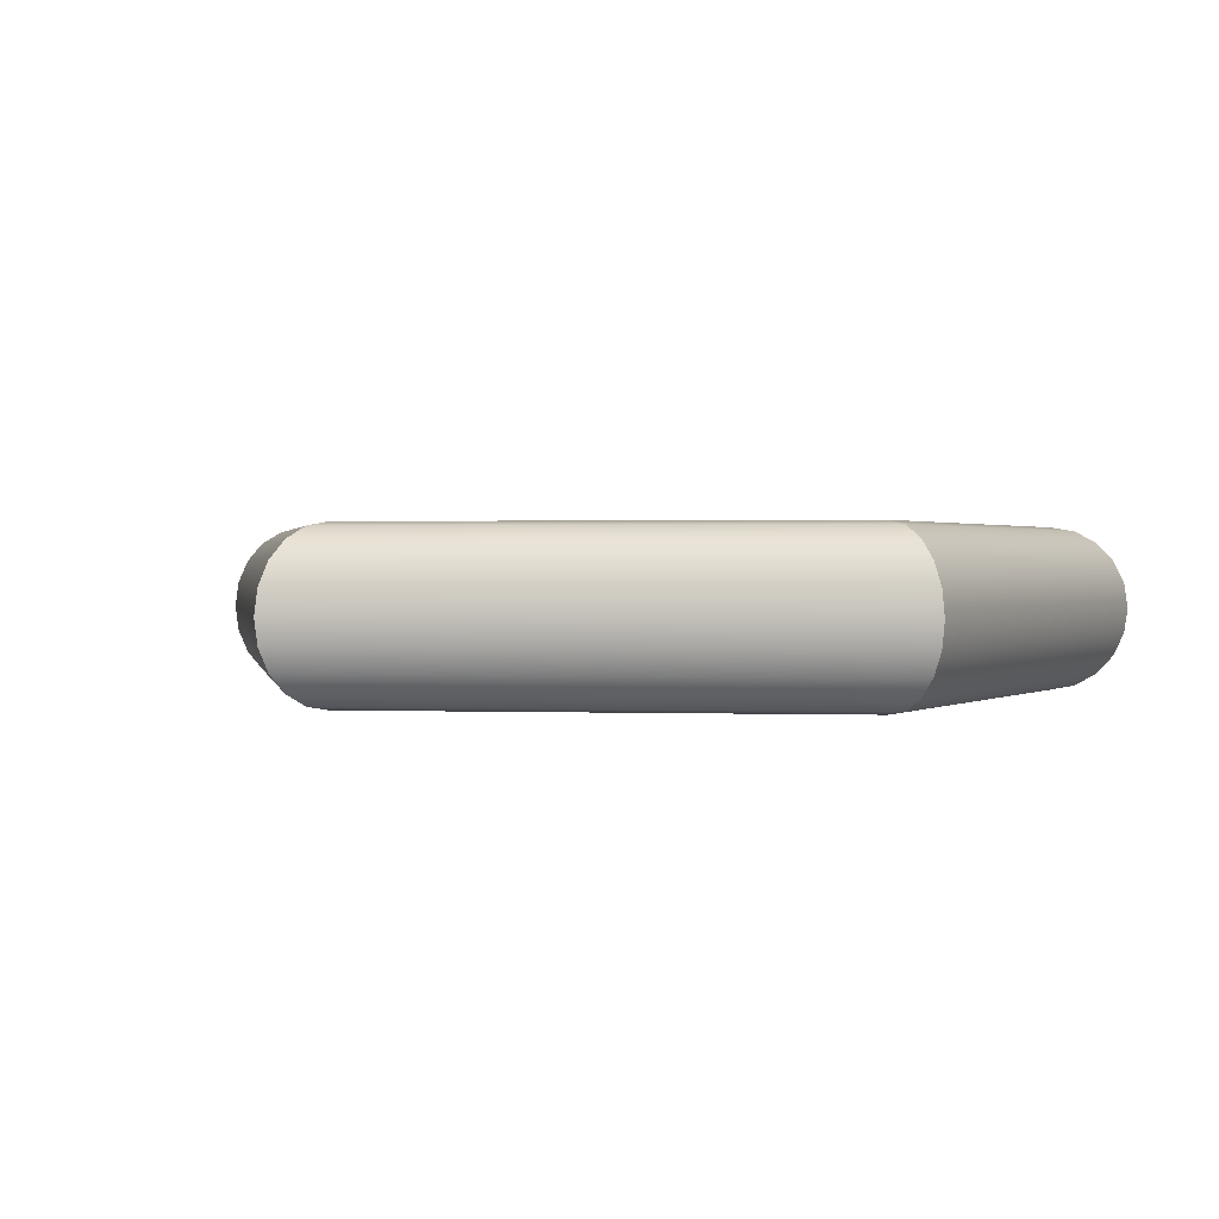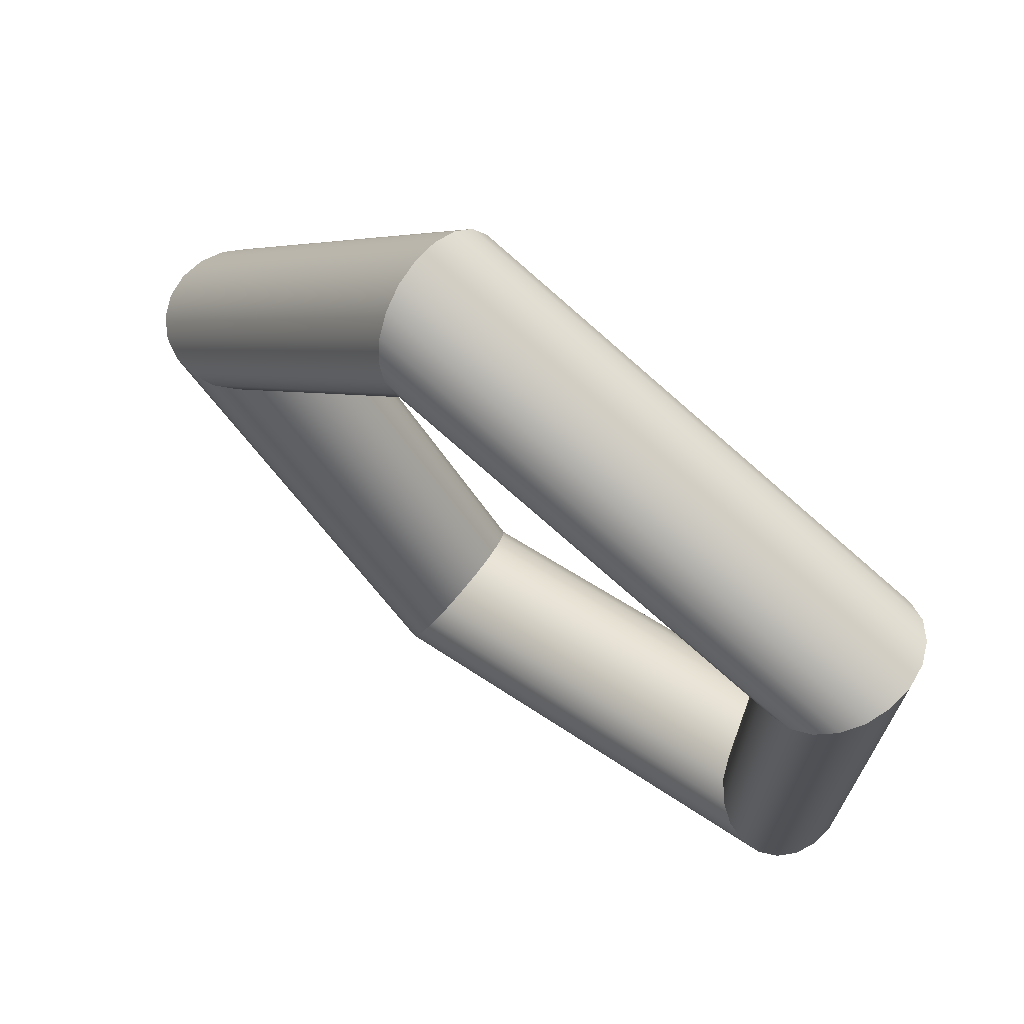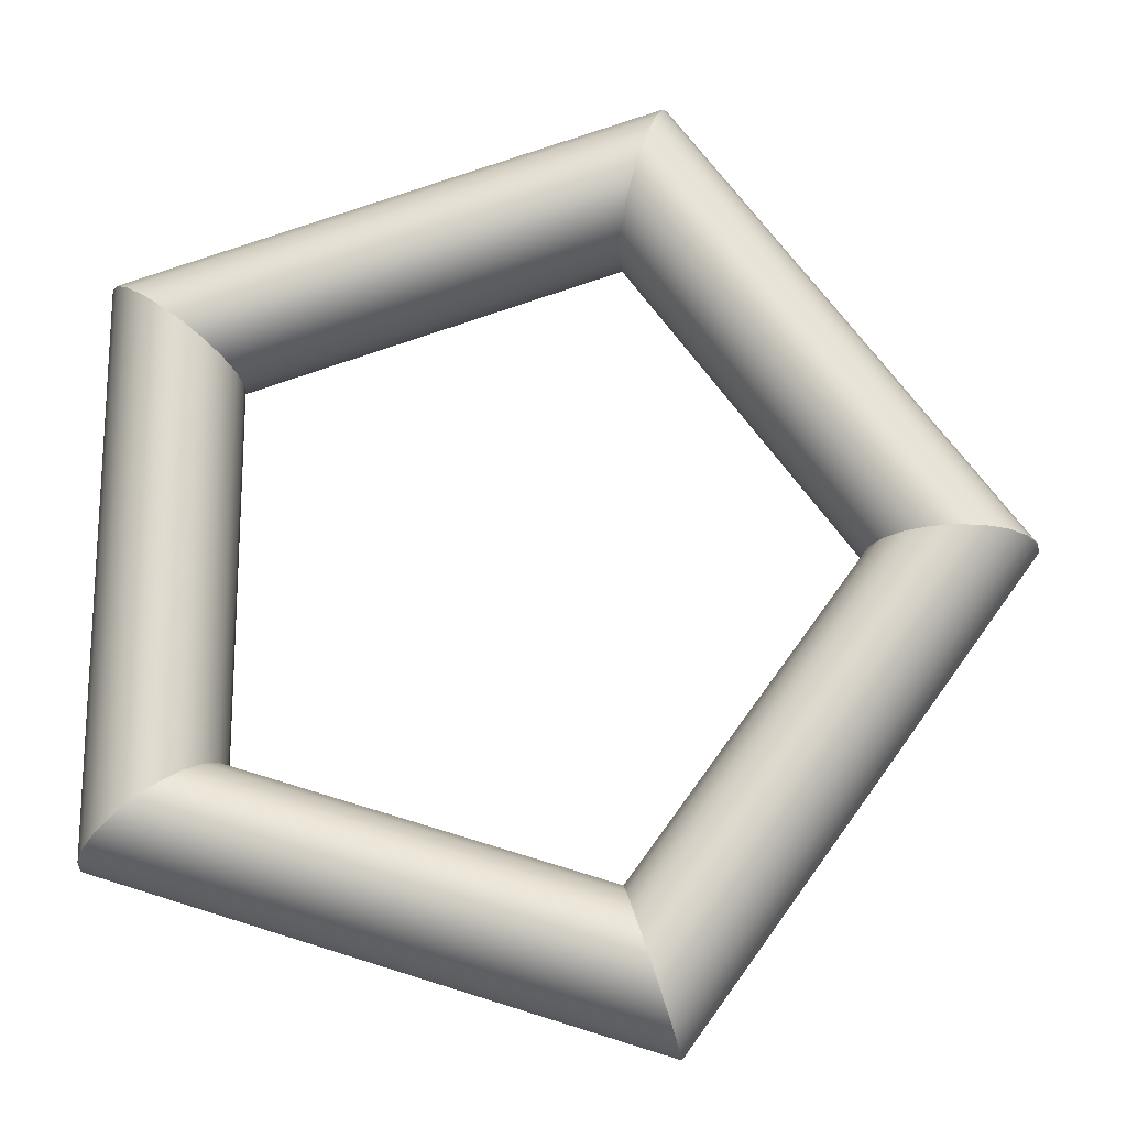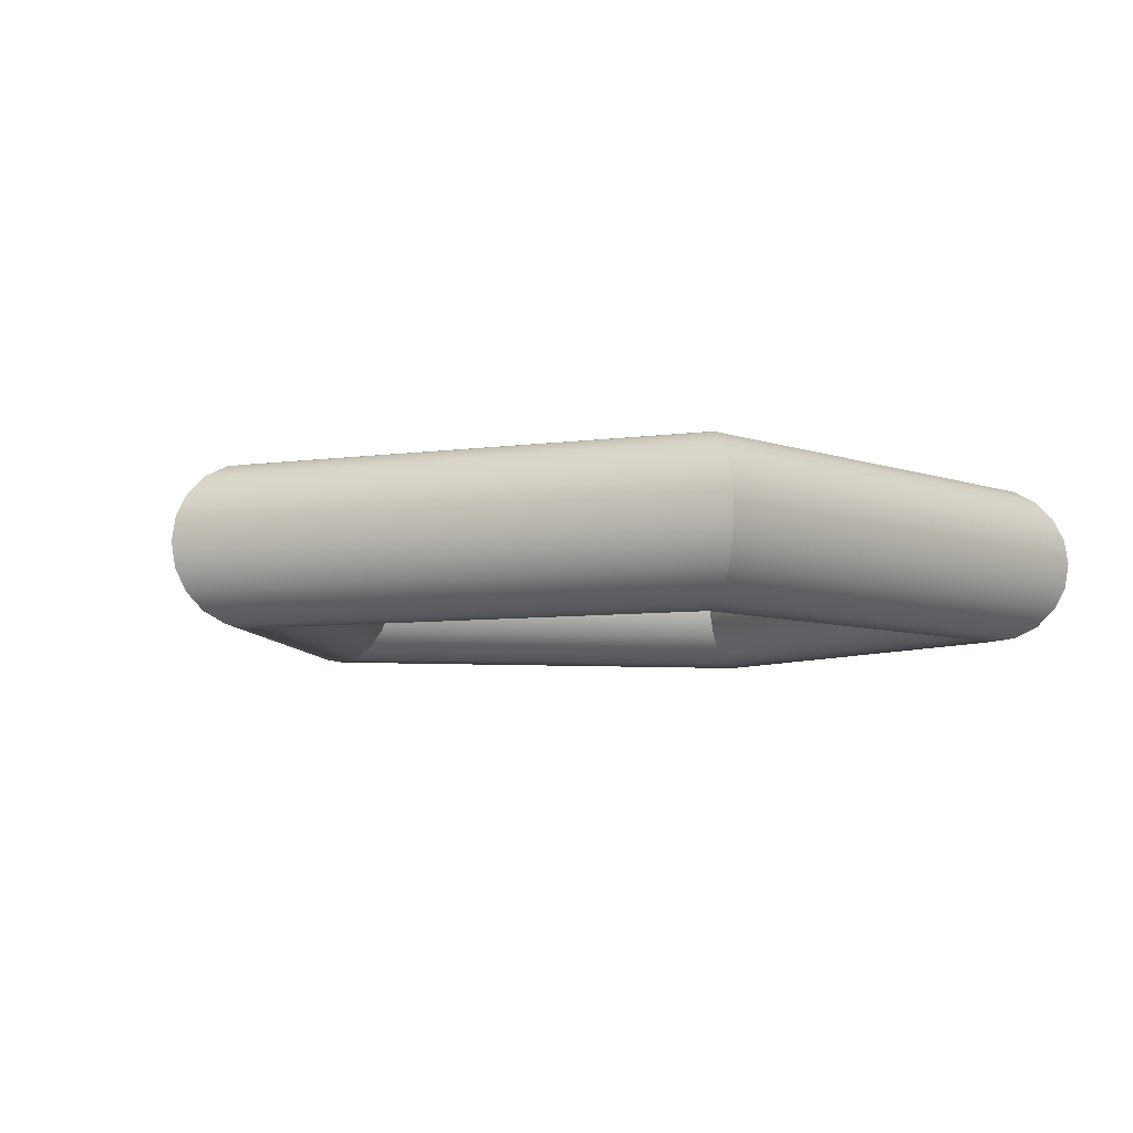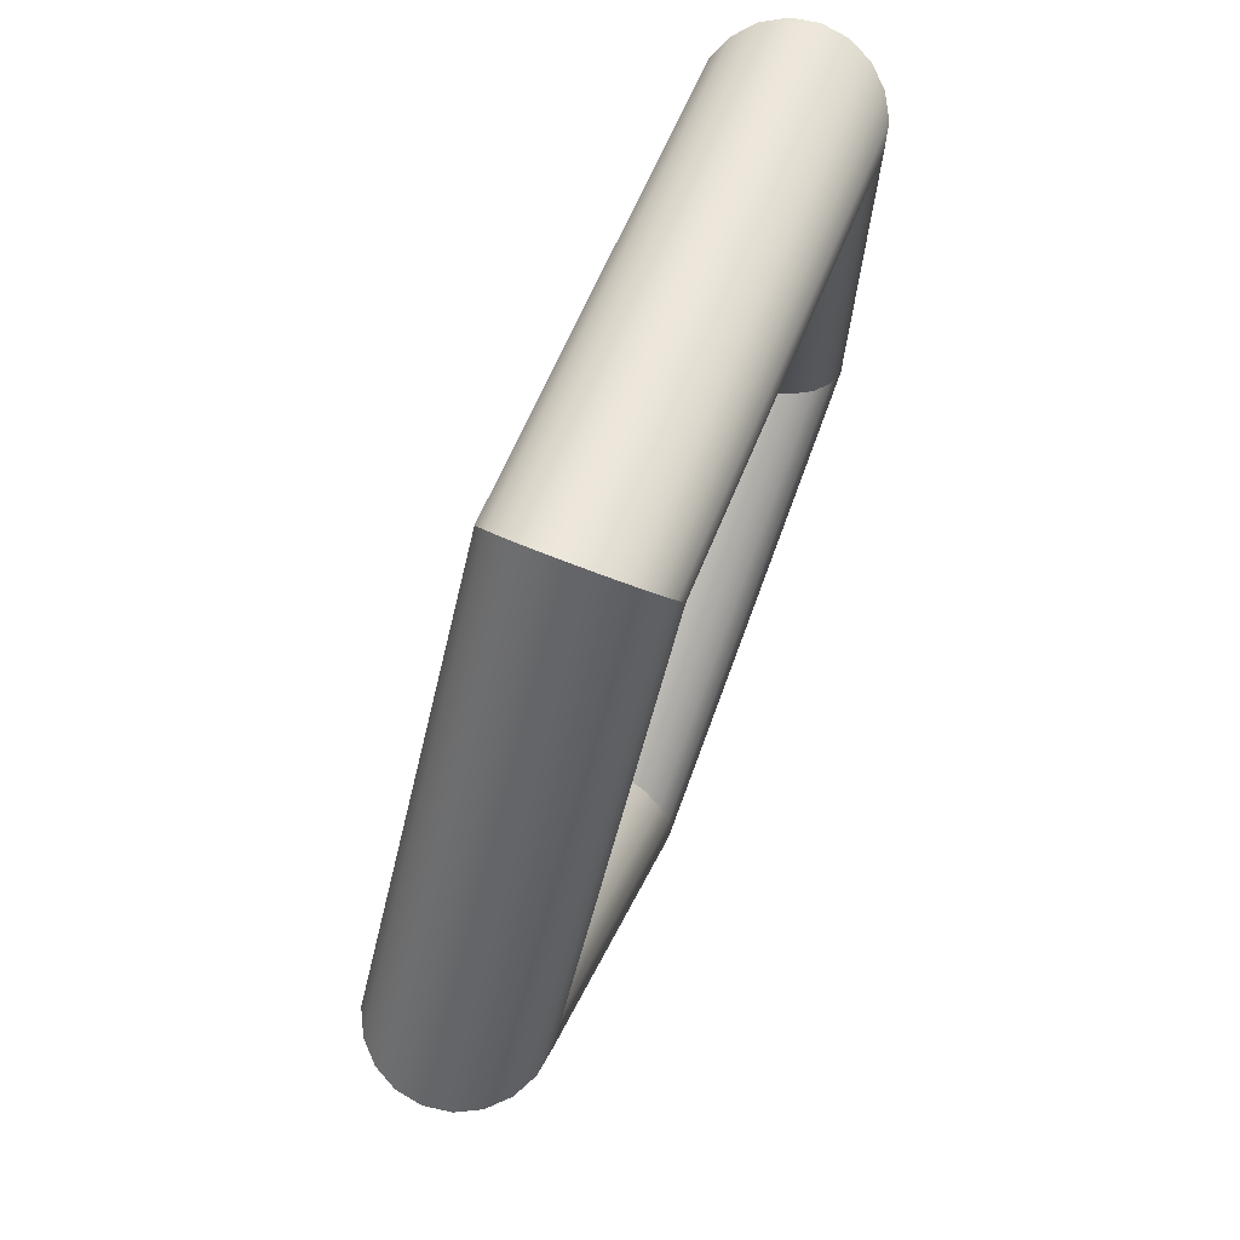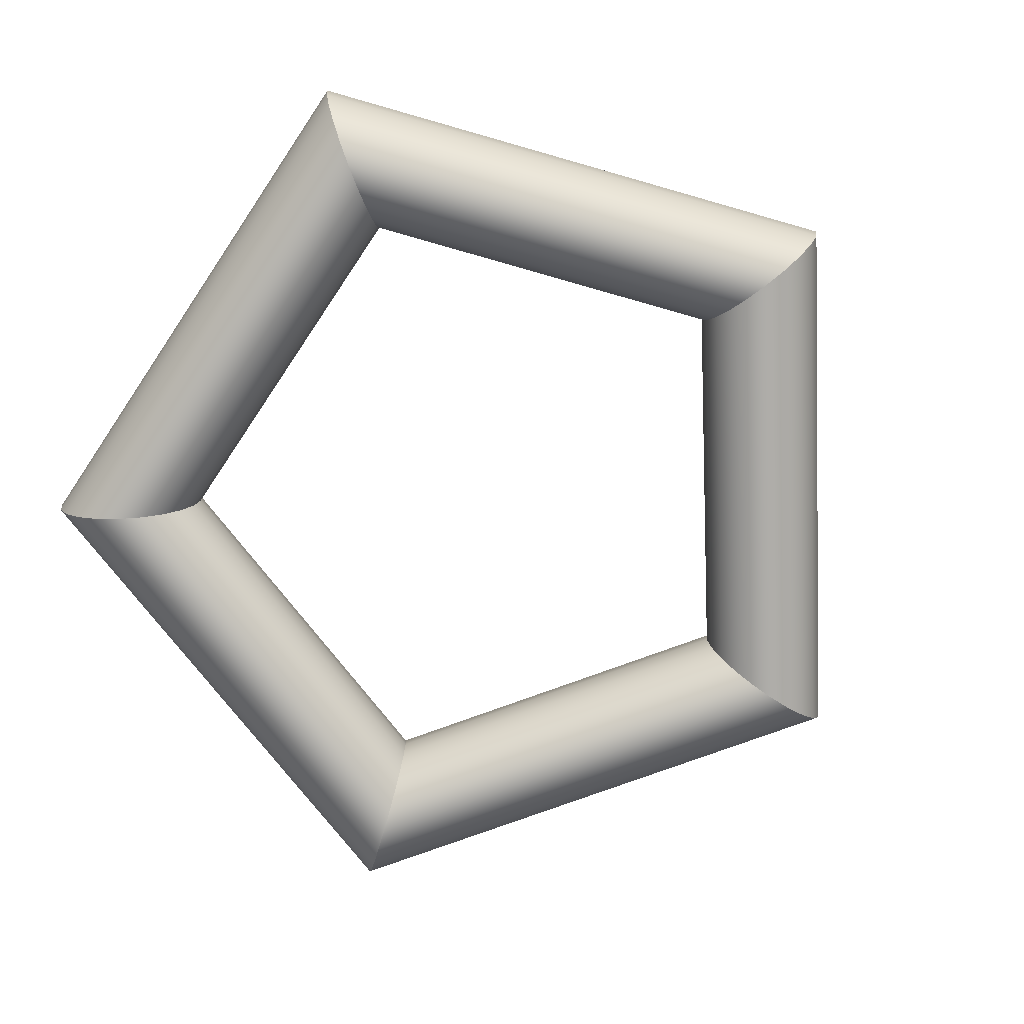
<metadata>
{"format":"obj","ext":"obj","renderer":"f3d","projection":"perspective","resolution":1024,"background":"white","views":[{"elev":1.0,"azim":-153.9,"up":"+Y"},{"elev":70.3,"azim":-142.7,"up":"+Z"},{"elev":-19.5,"azim":4.0,"up":"+Z"},{"elev":-6.3,"azim":149.6,"up":"+Y"},{"elev":73.3,"azim":111.3,"up":"+Z"},{"elev":-76.7,"azim":-33.9,"up":"+Y"}]}
</metadata>
<code>
g default
v 0.2472 0 -0.7608
v -0.6472 0 -0.4702
v -0.6472 0 0.4702
v 0.2472 0 0.7608
v 0.8 0 0
v 0.2502 0.0618 -0.7702
v -0.6551 0.0618 -0.476
v -0.6551 0.0618 0.476
v 0.2502 0.0618 0.7702
v 0.8098 0.0618 0
v 0.259 0.1176 -0.7972
v -0.6781 0.1176 -0.4927
v -0.6781 0.1176 0.4927
v 0.259 0.1176 0.7972
v 0.8382 0.1176 0
v 0.2727 0.1618 -0.8393
v -0.7139 0.1618 -0.5187
v -0.7139 0.1618 0.5187
v 0.2727 0.1618 0.8393
v 0.8824 0.1618 0
v 0.2899 0.1902 -0.8923
v -0.759 0.1902 -0.5515
v -0.759 0.1902 0.5515
v 0.2899 0.1902 0.8923
v 0.9382 0.1902 0
v 0.309 0.2 -0.9511
v -0.809 0.2 -0.5878
v -0.809 0.2 0.5878
v 0.309 0.2 0.9511
v 1 0.2 0
v 0.3281 0.1902 -1.01
v -0.859 0.1902 -0.6241
v -0.859 0.1902 0.6241
v 0.3281 0.1902 1.01
v 1.062 0.1902 0
v 0.3453 0.1618 -1.063
v -0.9041 0.1618 -0.6569
v -0.9041 0.1618 0.6569
v 0.3453 0.1618 1.063
v 1.118 0.1618 0
v 0.359 0.1176 -1.105
v -0.9399 0.1176 -0.6829
v -0.9399 0.1176 0.6829
v 0.359 0.1176 1.105
v 1.162 0.1176 0
v 0.3678 0.0618 -1.132
v -0.9629 0.0618 -0.6996
v -0.9629 0.0618 0.6996
v 0.3678 0.0618 1.132
v 1.19 0.0618 0
v 0.3708 0 -1.141
v -0.9708 0 -0.7053
v -0.9708 0 0.7053
v 0.3708 0 1.141
v 1.2 0 0
v 0.3678 -0.0618 -1.132
v -0.9629 -0.0618 -0.6996
v -0.9629 -0.0618 0.6996
v 0.3678 -0.0618 1.132
v 1.19 -0.0618 0
v 0.359 -0.1176 -1.105
v -0.9399 -0.1176 -0.6829
v -0.9399 -0.1176 0.6829
v 0.359 -0.1176 1.105
v 1.162 -0.1176 0
v 0.3453 -0.1618 -1.063
v -0.9041 -0.1618 -0.6569
v -0.9041 -0.1618 0.6569
v 0.3453 -0.1618 1.063
v 1.118 -0.1618 0
v 0.3281 -0.1902 -1.01
v -0.859 -0.1902 -0.6241
v -0.859 -0.1902 0.6241
v 0.3281 -0.1902 1.01
v 1.062 -0.1902 0
v 0.309 -0.2 -0.9511
v -0.809 -0.2 -0.5878
v -0.809 -0.2 0.5878
v 0.309 -0.2 0.9511
v 1 -0.2 0
v 0.2899 -0.1902 -0.8923
v -0.759 -0.1902 -0.5515
v -0.759 -0.1902 0.5515
v 0.2899 -0.1902 0.8923
v 0.9382 -0.1902 0
v 0.2727 -0.1618 -0.8393
v -0.7139 -0.1618 -0.5187
v -0.7139 -0.1618 0.5187
v 0.2727 -0.1618 0.8393
v 0.8824 -0.1618 0
v 0.259 -0.1176 -0.7972
v -0.6781 -0.1176 -0.4927
v -0.6781 -0.1176 0.4927
v 0.259 -0.1176 0.7972
v 0.8382 -0.1176 0
v 0.2502 -0.0618 -0.7702
v -0.6551 -0.0618 -0.476
v -0.6551 -0.0618 0.476
v 0.2502 -0.0618 0.7702
v 0.8098 -0.0618 0
g pTorus1
f 2 1 6 7
f 3 2 7 8
f 4 3 8 9
f 5 4 9 10
f 1 5 10 6
f 7 6 11 12
f 8 7 12 13
f 9 8 13 14
f 10 9 14 15
f 6 10 15 11
f 12 11 16 17
f 13 12 17 18
f 14 13 18 19
f 15 14 19 20
f 11 15 20 16
f 17 16 21 22
f 18 17 22 23
f 19 18 23 24
f 20 19 24 25
f 16 20 25 21
f 22 21 26 27
f 23 22 27 28
f 24 23 28 29
f 25 24 29 30
f 21 25 30 26
f 27 26 31 32
f 28 27 32 33
f 29 28 33 34
f 30 29 34 35
f 26 30 35 31
f 32 31 36 37
f 33 32 37 38
f 34 33 38 39
f 35 34 39 40
f 31 35 40 36
f 37 36 41 42
f 38 37 42 43
f 39 38 43 44
f 40 39 44 45
f 36 40 45 41
f 42 41 46 47
f 43 42 47 48
f 44 43 48 49
f 45 44 49 50
f 41 45 50 46
f 47 46 51 52
f 48 47 52 53
f 49 48 53 54
f 50 49 54 55
f 46 50 55 51
f 52 51 56 57
f 53 52 57 58
f 54 53 58 59
f 55 54 59 60
f 51 55 60 56
f 57 56 61 62
f 58 57 62 63
f 59 58 63 64
f 60 59 64 65
f 56 60 65 61
f 62 61 66 67
f 63 62 67 68
f 64 63 68 69
f 65 64 69 70
f 61 65 70 66
f 67 66 71 72
f 68 67 72 73
f 69 68 73 74
f 70 69 74 75
f 66 70 75 71
f 72 71 76 77
f 73 72 77 78
f 74 73 78 79
f 75 74 79 80
f 71 75 80 76
f 77 76 81 82
f 78 77 82 83
f 79 78 83 84
f 80 79 84 85
f 76 80 85 81
f 82 81 86 87
f 83 82 87 88
f 84 83 88 89
f 85 84 89 90
f 81 85 90 86
f 87 86 91 92
f 88 87 92 93
f 89 88 93 94
f 90 89 94 95
f 86 90 95 91
f 92 91 96 97
f 93 92 97 98
f 94 93 98 99
f 95 94 99 100
f 91 95 100 96
f 97 96 1 2
f 98 97 2 3
f 99 98 3 4
f 100 99 4 5
f 96 100 5 1
g default
v 0.2472 0 -0.7608
v -0.6472 0 -0.4702
v -0.6472 0 0.4702
v 0.2472 0 0.7608
v 0.8 0 0
v 0.2502 0.0618 -0.7702
v -0.6551 0.0618 -0.476
v -0.6551 0.0618 0.476
v 0.2502 0.0618 0.7702
v 0.8098 0.0618 0
v 0.259 0.1176 -0.7972
v -0.6781 0.1176 -0.4927
v -0.6781 0.1176 0.4927
v 0.259 0.1176 0.7972
v 0.8382 0.1176 0
v 0.2727 0.1618 -0.8393
v -0.7139 0.1618 -0.5187
v -0.7139 0.1618 0.5187
v 0.2727 0.1618 0.8393
v 0.8824 0.1618 0
v 0.2899 0.1902 -0.8923
v -0.759 0.1902 -0.5515
v -0.759 0.1902 0.5515
v 0.2899 0.1902 0.8923
v 0.9382 0.1902 0
v 0.309 0.2 -0.9511
v -0.809 0.2 -0.5878
v -0.809 0.2 0.5878
v 0.309 0.2 0.9511
v 1 0.2 0
v 0.3281 0.1902 -1.01
v -0.859 0.1902 -0.6241
v -0.859 0.1902 0.6241
v 0.3281 0.1902 1.01
v 1.062 0.1902 0
v 0.3453 0.1618 -1.063
v -0.9041 0.1618 -0.6569
v -0.9041 0.1618 0.6569
v 0.3453 0.1618 1.063
v 1.118 0.1618 0
v 0.359 0.1176 -1.105
v -0.9399 0.1176 -0.6829
v -0.9399 0.1176 0.6829
v 0.359 0.1176 1.105
v 1.162 0.1176 0
v 0.3678 0.0618 -1.132
v -0.9629 0.0618 -0.6996
v -0.9629 0.0618 0.6996
v 0.3678 0.0618 1.132
v 1.19 0.0618 0
v 0.3708 0 -1.141
v -0.9708 0 -0.7053
v -0.9708 0 0.7053
v 0.3708 0 1.141
v 1.2 0 0
v 0.3678 -0.0618 -1.132
v -0.9629 -0.0618 -0.6996
v -0.9629 -0.0618 0.6996
v 0.3678 -0.0618 1.132
v 1.19 -0.0618 0
v 0.359 -0.1176 -1.105
v -0.9399 -0.1176 -0.6829
v -0.9399 -0.1176 0.6829
v 0.359 -0.1176 1.105
v 1.162 -0.1176 0
v 0.3453 -0.1618 -1.063
v -0.9041 -0.1618 -0.6569
v -0.9041 -0.1618 0.6569
v 0.3453 -0.1618 1.063
v 1.118 -0.1618 0
v 0.3281 -0.1902 -1.01
v -0.859 -0.1902 -0.6241
v -0.859 -0.1902 0.6241
v 0.3281 -0.1902 1.01
v 1.062 -0.1902 0
v 0.309 -0.2 -0.9511
v -0.809 -0.2 -0.5878
v -0.809 -0.2 0.5878
v 0.309 -0.2 0.9511
v 1 -0.2 0
v 0.2899 -0.1902 -0.8923
v -0.759 -0.1902 -0.5515
v -0.759 -0.1902 0.5515
v 0.2899 -0.1902 0.8923
v 0.9382 -0.1902 0
v 0.2727 -0.1618 -0.8393
v -0.7139 -0.1618 -0.5187
v -0.7139 -0.1618 0.5187
v 0.2727 -0.1618 0.8393
v 0.8824 -0.1618 0
v 0.259 -0.1176 -0.7972
v -0.6781 -0.1176 -0.4927
v -0.6781 -0.1176 0.4927
v 0.259 -0.1176 0.7972
v 0.8382 -0.1176 0
v 0.2502 -0.0618 -0.7702
v -0.6551 -0.0618 -0.476
v -0.6551 -0.0618 0.476
v 0.2502 -0.0618 0.7702
v 0.8098 -0.0618 0
g pTorus1
f 102 101 106 107
f 103 102 107 108
f 104 103 108 109
f 105 104 109 110
f 101 105 110 106
f 107 106 111 112
f 108 107 112 113
f 109 108 113 114
f 110 109 114 115
f 106 110 115 111
f 112 111 116 117
f 113 112 117 118
f 114 113 118 119
f 115 114 119 120
f 111 115 120 116
f 117 116 121 122
f 118 117 122 123
f 119 118 123 124
f 120 119 124 125
f 116 120 125 121
f 122 121 126 127
f 123 122 127 128
f 124 123 128 129
f 125 124 129 130
f 121 125 130 126
f 127 126 131 132
f 128 127 132 133
f 129 128 133 134
f 130 129 134 135
f 126 130 135 131
f 132 131 136 137
f 133 132 137 138
f 134 133 138 139
f 135 134 139 140
f 131 135 140 136
f 137 136 141 142
f 138 137 142 143
f 139 138 143 144
f 140 139 144 145
f 136 140 145 141
f 142 141 146 147
f 143 142 147 148
f 144 143 148 149
f 145 144 149 150
f 141 145 150 146
f 147 146 151 152
f 148 147 152 153
f 149 148 153 154
f 150 149 154 155
f 146 150 155 151
f 152 151 156 157
f 153 152 157 158
f 154 153 158 159
f 155 154 159 160
f 151 155 160 156
f 157 156 161 162
f 158 157 162 163
f 159 158 163 164
f 160 159 164 165
f 156 160 165 161
f 162 161 166 167
f 163 162 167 168
f 164 163 168 169
f 165 164 169 170
f 161 165 170 166
f 167 166 171 172
f 168 167 172 173
f 169 168 173 174
f 170 169 174 175
f 166 170 175 171
f 172 171 176 177
f 173 172 177 178
f 174 173 178 179
f 175 174 179 180
f 171 175 180 176
f 177 176 181 182
f 178 177 182 183
f 179 178 183 184
f 180 179 184 185
f 176 180 185 181
f 182 181 186 187
f 183 182 187 188
f 184 183 188 189
f 185 184 189 190
f 181 185 190 186
f 187 186 191 192
f 188 187 192 193
f 189 188 193 194
f 190 189 194 195
f 186 190 195 191
f 192 191 196 197
f 193 192 197 198
f 194 193 198 199
f 195 194 199 200
f 191 195 200 196
f 197 196 101 102
f 198 197 102 103
f 199 198 103 104
f 200 199 104 105
f 196 200 105 101

</code>
